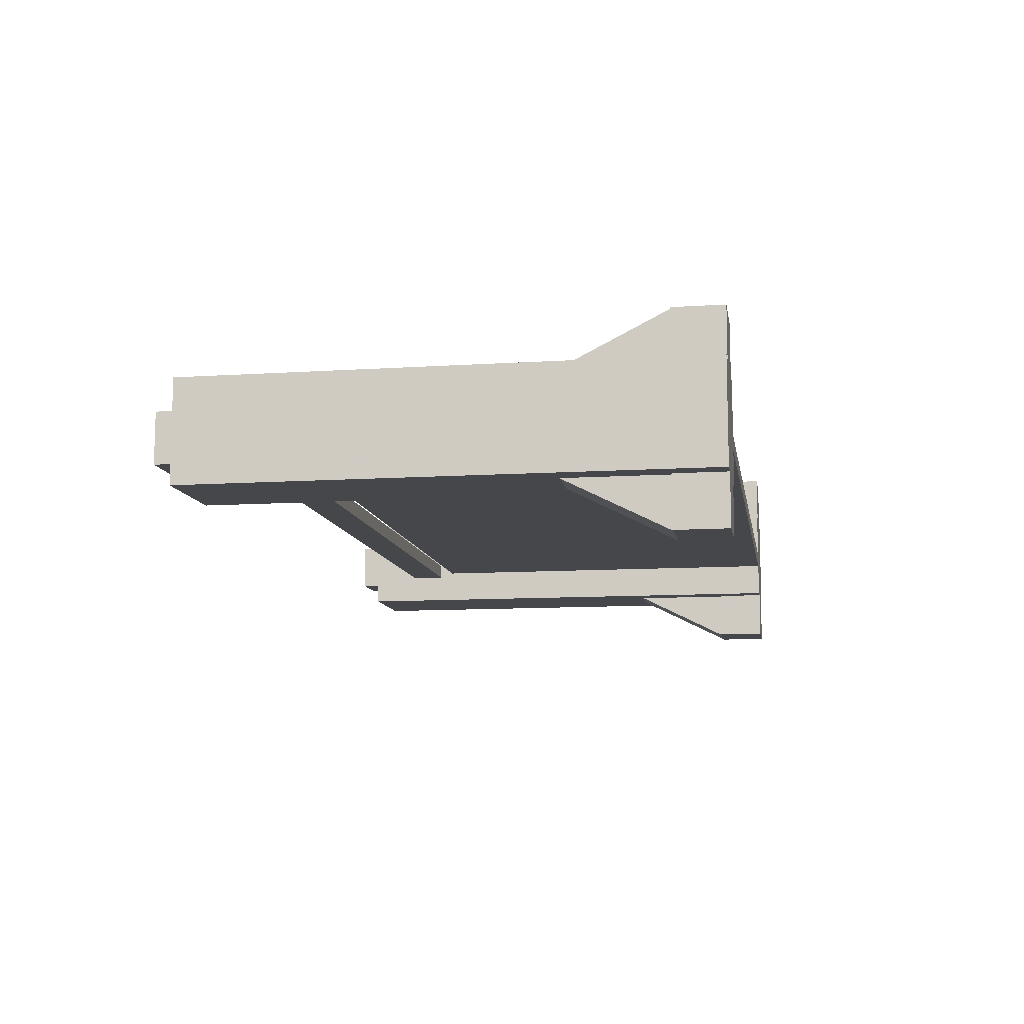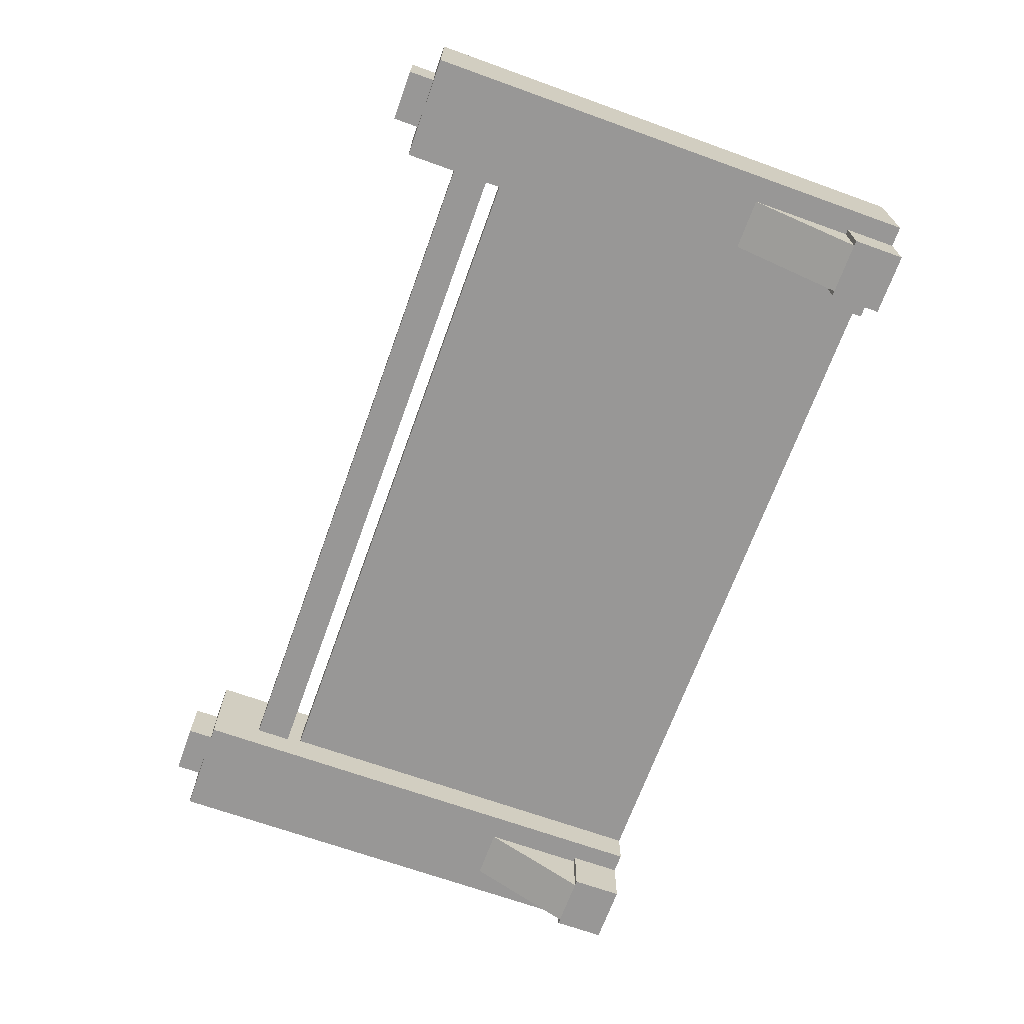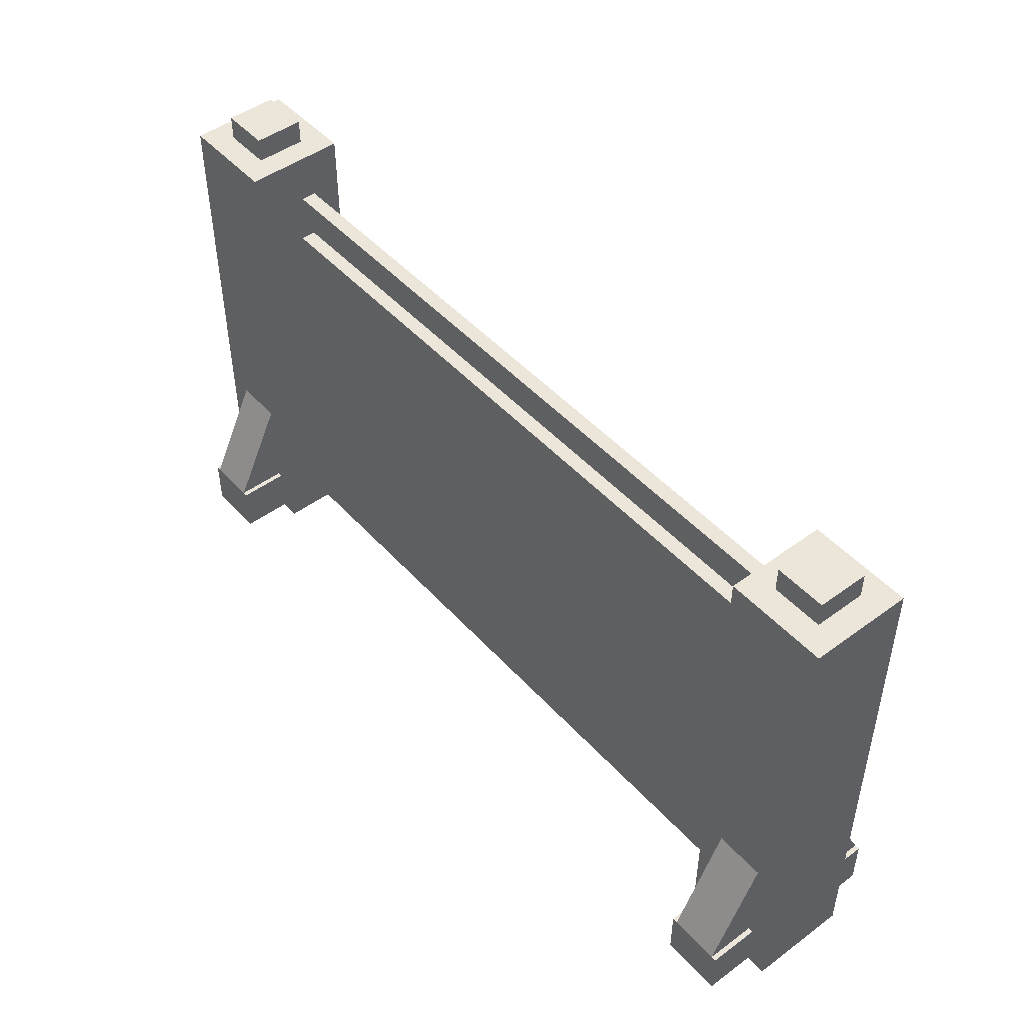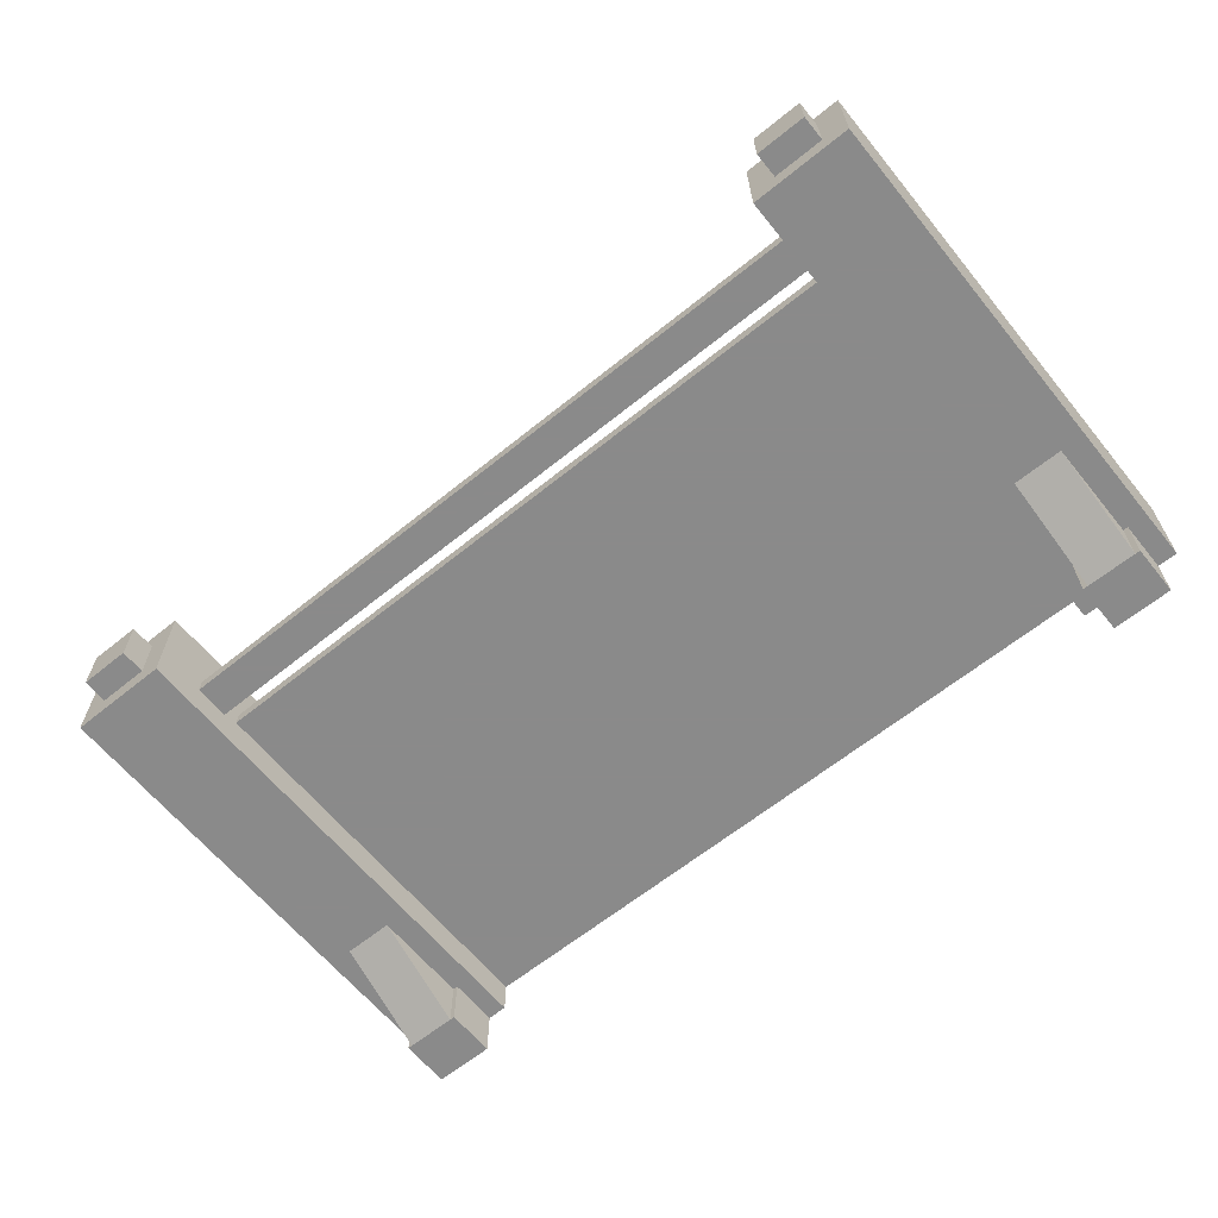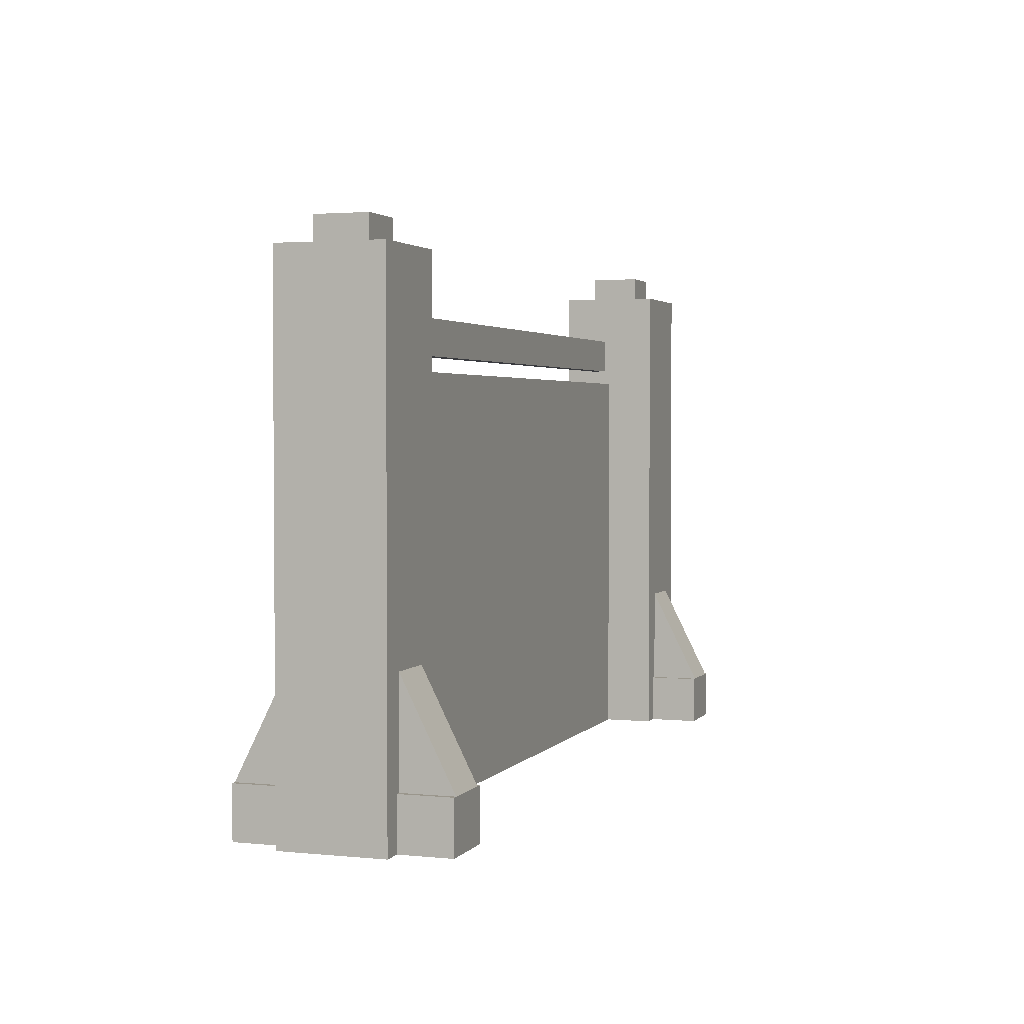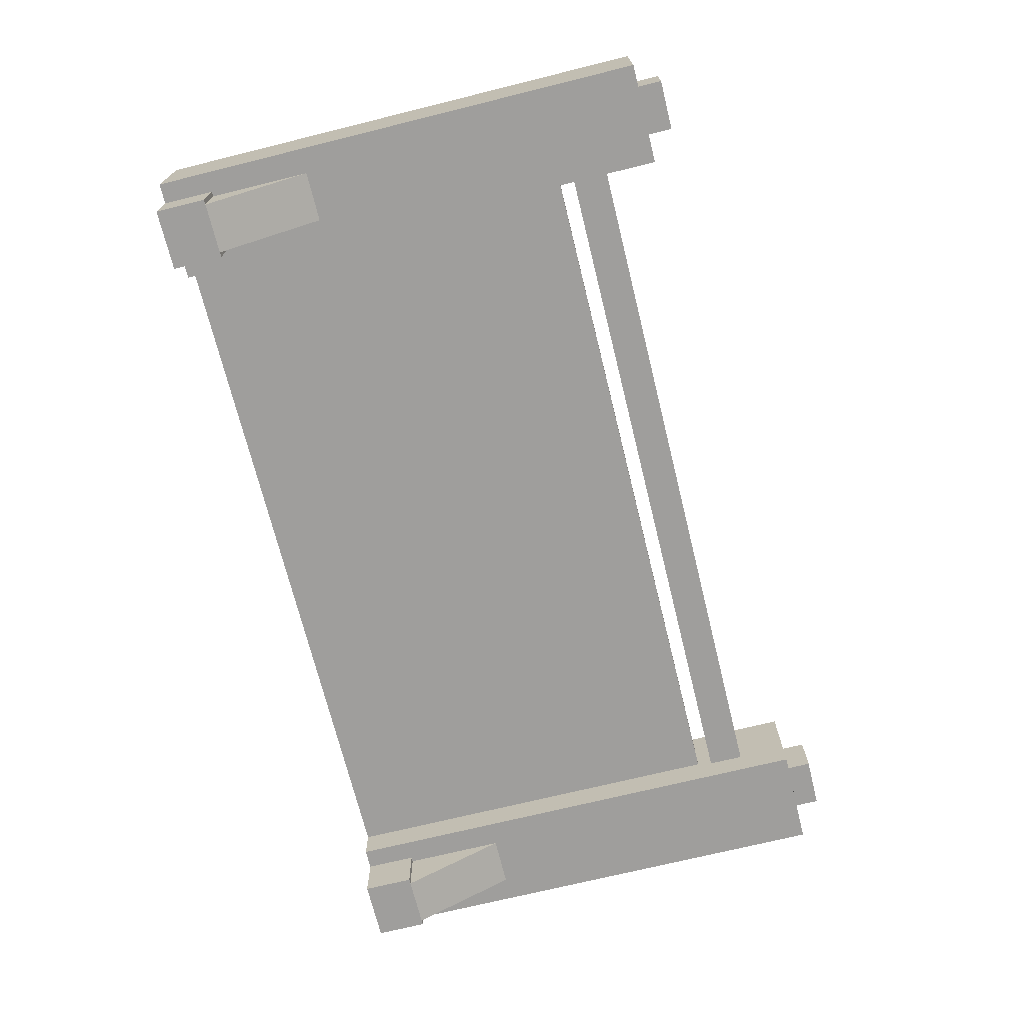
<metadata>
{"format":"obj","ext":"obj","renderer":"f3d","projection":"perspective","resolution":1024,"background":"white","views":[{"elev":-10.4,"azim":99.4,"up":"+Y"},{"elev":-68.3,"azim":70.2,"up":"+Y"},{"elev":47.5,"azim":-129.6,"up":"+Z"},{"elev":-63.6,"azim":39.2,"up":"+Y"},{"elev":2.5,"azim":109.2,"up":"+Z"},{"elev":-71.0,"azim":-76.1,"up":"+Y"}]}
</metadata>
<code>
o obj_0
v 90 		-30 		100
v 90 		-30 		0
v 90 		-10 		0
v 90 		-10 		100
v 85 		-25 		105
v 85 		-25 		100
v 85 		-15 		100
v 85 		-15 		105
v 75 		-15 		105
v 75 		-15 		100
v 75 		-25 		100
v 75 		-25 		105
v 86 		-30 		0
v 75 		-30 		30
v 85 		-30 		30
v 74 		0 		10
v 74 		0 		0
v 74 		-10 		0
v 74 		-10 		10
v 70 		-30 		100
v 70 		-10 		100
v 74 		-30 		0
v 70 		-30 		0
v 70 		-23 		0
v 70 		-21 		90
v 70 		-20 		0
v 70 		-10 		0
v 70 		-24 		90
v 75 		0 		10
v 75 		-10 		10
v 86 		-10 		0
v 70 		-20 		80
v 70 		-23 		80
v 86 		-40 		10
v 86 		-40 		0
v 70 		-24 		83
v 86 		-30 		10
v -70 		-24 		83
v -70 		-24 		90
v 85 		-30 		10
v 85 		-40 		10
v 70 		-21 		83
v -70 		-21 		90
v -74 		-30 		0
v -75 		-15 		105
v -74 		-10 		0
v -85 		-15 		105
v -74 		-40 		0
v -85 		-10 		30
v -75 		-40 		10
v -70 		-21 		83
v -85 		-25 		105
v -75 		-25 		105
v -70 		-30 		0
v -70 		-23 		0
v -70 		-23 		80
v -85 		-10 		10
v -74 		-40 		10
v -86 		-10 		10
v 74 		-40 		0
v -70 		-20 		80
v -70 		-20 		0
v -70 		-10 		0
v -85 		-25 		100
v -75 		-25 		100
v -85 		0 		10
v -86 		0 		10
v 75 		-10 		30
v -75 		-15 		100
v 74 		-40 		10
v -85 		-15 		100
v 74 		-30 		10
v -70 		-10 		100
v -70 		-30 		100
v -74 		0 		10
v -85 		-30 		10
v 75 		-40 		10
v -86 		-30 		10
v 75 		-30 		10
v -86 		-40 		10
v -85 		-40 		10
v -74 		0 		0
v 86 		0 		0
v -75 		0 		10
v -86 		-10 		0
v -86 		0 		0
v -74 		-30 		10
v -75 		-10 		30
v -75 		-10 		10
v -75 		-30 		10
v -86 		-30 		0
v -75 		-30 		30
v -85 		-30 		30
v -86 		-40 		0
v 86 		0 		10
v 86 		-10 		10
v 85 		0 		10
v 85 		-10 		10
v -74 		-10 		10
v 85 		-10 		30
v -90 		-10 		100
v -90 		-10 		0
v -90 		-30 		0
v -90 		-30 		100
g group_0_undefined
f 1 2 3
f 1 3 4
f 5 6 7
f 5 7 8
f 9 10 11
f 9 11 12
f 8 9 12
f 8 12 5
f 12 11 6
f 12 6 5
f 8 7 10
f 8 10 9
f 1 20 15
f 4 7 6
f 4 6 1
f 16 17 18
f 16 18 19
f 20 21 25
f 20 25 28
f 29 16 19
f 29 19 30
f 22 24 13
f 23 24 22
f 24 26 13
f 26 18 13
f 27 18 26
f 18 31 13
f 2 13 31
f 2 31 3
f 20 10 21
f 1 6 20
f 11 10 20
f 4 21 10
f 34 35 13
f 34 13 37
f 39 74 38
f 21 27 32
f 33 23 36
f 36 42 33
f 32 33 42
f 21 32 42
f 37 40 41
f 37 41 34
f 11 20 6
f 36 20 28
f 10 7 4
f 94 44 48
f 45 47 52
f 45 52 53
f 43 51 73
f 41 35 34
f 54 55 56
f 57 59 49
f 59 102 49
f 15 41 40
f 61 62 63
f 29 83 17
f 29 17 16
f 52 64 65
f 52 65 53
f 42 25 21
f 22 13 60
f 35 60 13
f 60 70 72
f 60 72 22
f 50 94 48
f 50 48 58
f 45 69 71
f 45 71 47
f 66 67 59
f 66 59 57
f 20 36 23
f 24 23 33
f 73 65 74
f 17 83 18
f 70 77 79
f 70 79 72
f 76 78 80
f 76 80 81
f 27 26 32
f 75 82 84
f 63 62 46
f 44 85 55
f 54 44 55
f 70 60 77
f 65 64 104
f 25 43 39
f 25 39 28
f 53 65 69
f 53 69 45
f 101 71 69
f 77 14 79
f 83 31 18
f 36 38 51
f 36 51 42
f 84 88 89
f 39 38 36
f 39 36 28
f 77 60 35
f 77 35 41
f 90 92 50
f 15 14 77
f 15 77 41
f 104 93 92
f 44 91 85
f 25 42 51
f 25 51 43
f 68 29 30
f 44 54 87
f 74 92 54
f 13 2 37
f 1 15 2
f 32 61 56
f 32 56 33
f 94 91 44
f 83 95 96
f 83 96 31
f 24 55 62
f 24 62 26
f 92 93 81
f 92 81 50
f 40 37 15
f 37 2 15
f 80 94 81
f 95 97 98
f 95 98 96
f 46 99 63
f 99 88 63
f 73 63 88
f 49 88 84
f 49 84 66
f 56 55 24
f 56 24 33
f 66 86 67
f 32 26 62
f 32 62 61
f 22 72 23
f 72 14 23
f 20 23 14
f 95 83 97
f 82 75 99
f 82 99 46
f 54 38 74
f 74 39 43
f 74 43 73
f 64 52 47
f 64 47 71
f 97 100 98
f 58 48 44
f 58 44 87
f 79 14 72
f 14 15 20
f 61 51 56
f 63 73 61
f 73 51 61
f 51 38 56
f 54 56 38
f 49 66 57
f 97 83 29
f 68 100 97
f 68 97 29
f 81 93 76
f 73 101 69
f 73 69 65
f 104 74 65
f 18 27 19
f 27 21 68
f 86 82 85
f 46 85 82
f 90 87 92
f 87 54 92
f 104 92 74
f 30 19 68
f 19 27 68
f 4 68 21
f 46 62 85
f 62 55 85
f 31 96 3
f 96 100 3
f 4 3 100
f 98 100 96
f 89 88 99
f 73 88 49
f 73 49 101
f 81 94 50
f 68 4 100
f 86 66 82
f 84 82 66
f 75 84 89
f 75 89 99
f 101 102 103
f 101 103 104
f 87 90 50
f 87 50 58
f 91 103 102
f 91 102 85
f 91 78 103
f 78 93 103
f 104 103 93
f 85 102 59
f 101 49 102
f 67 86 85
f 67 85 59
f 94 80 78
f 94 78 91
f 101 104 64
f 101 64 71
f 76 93 78

</code>
